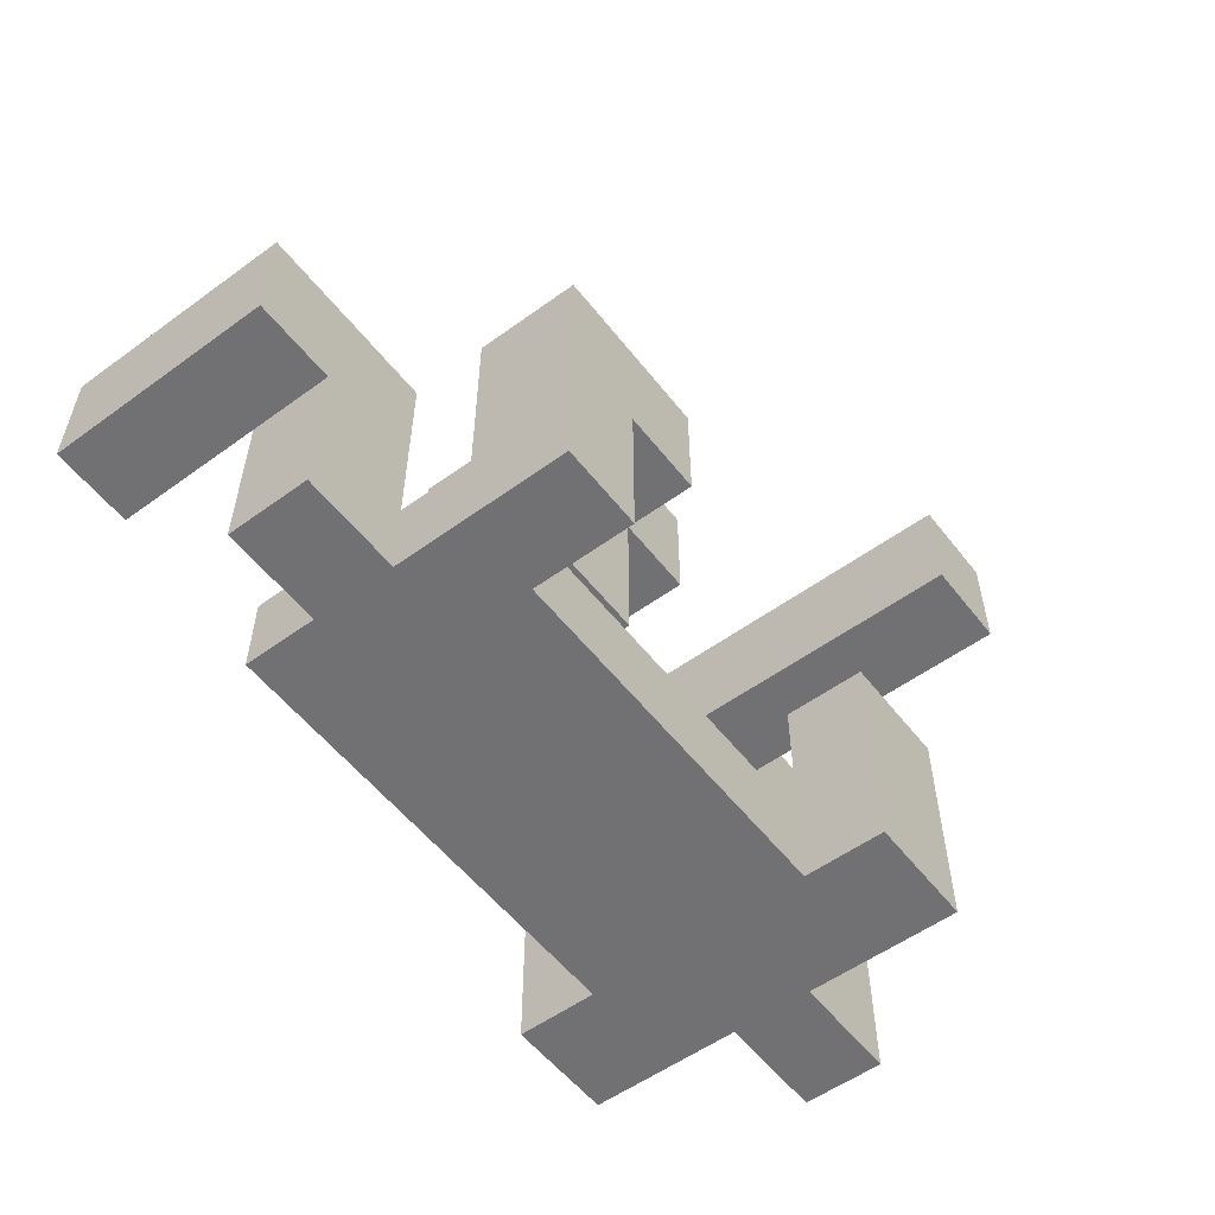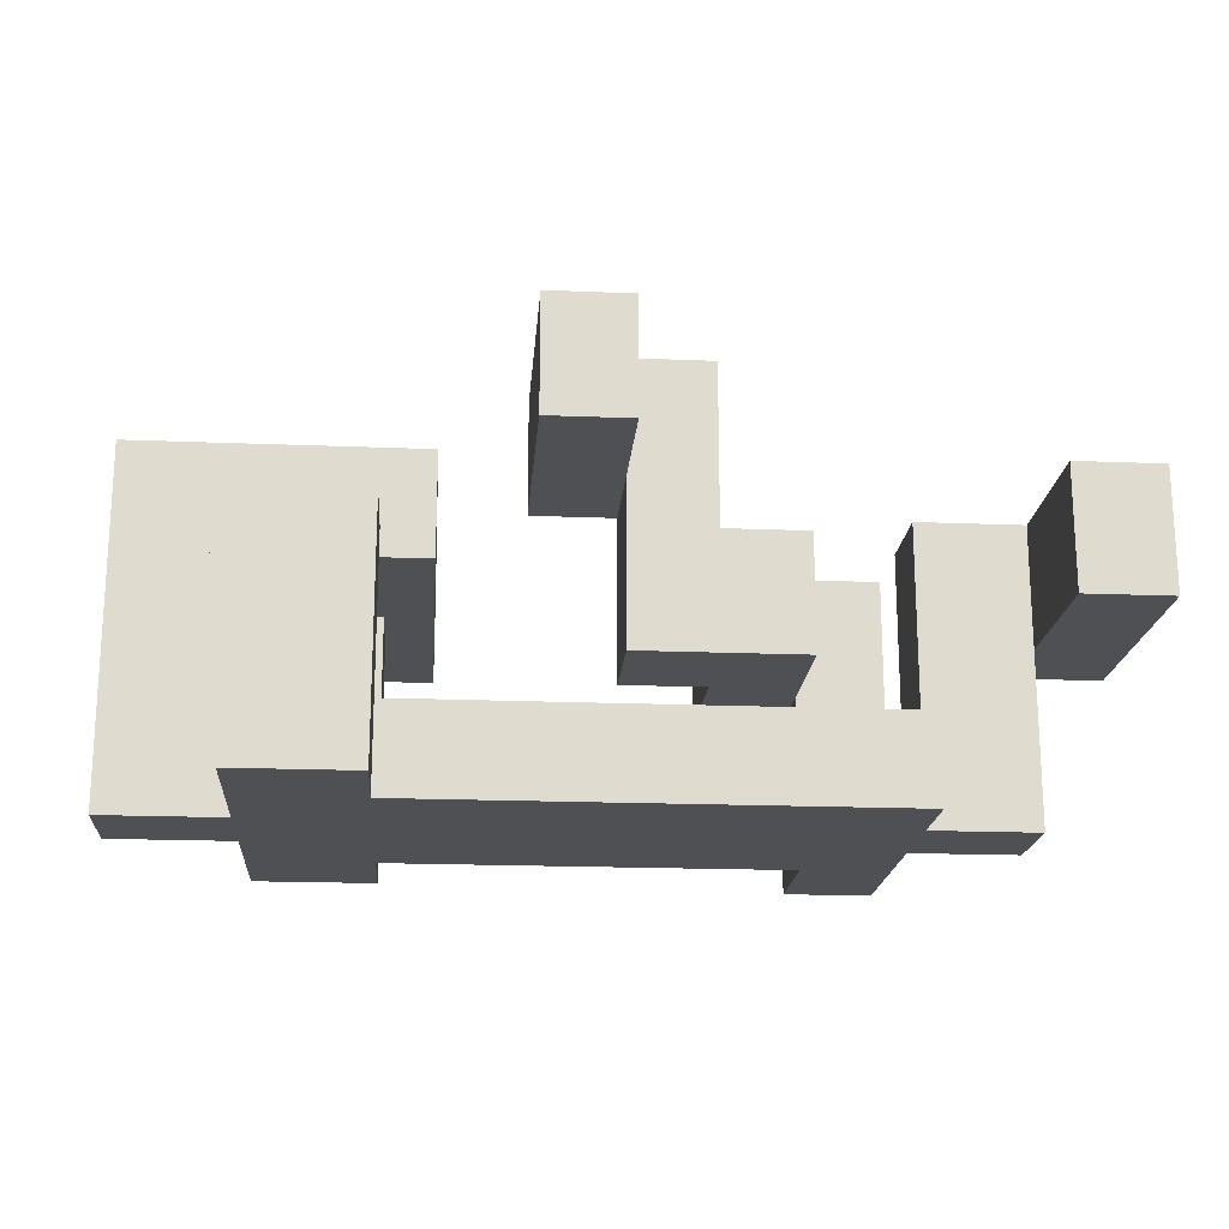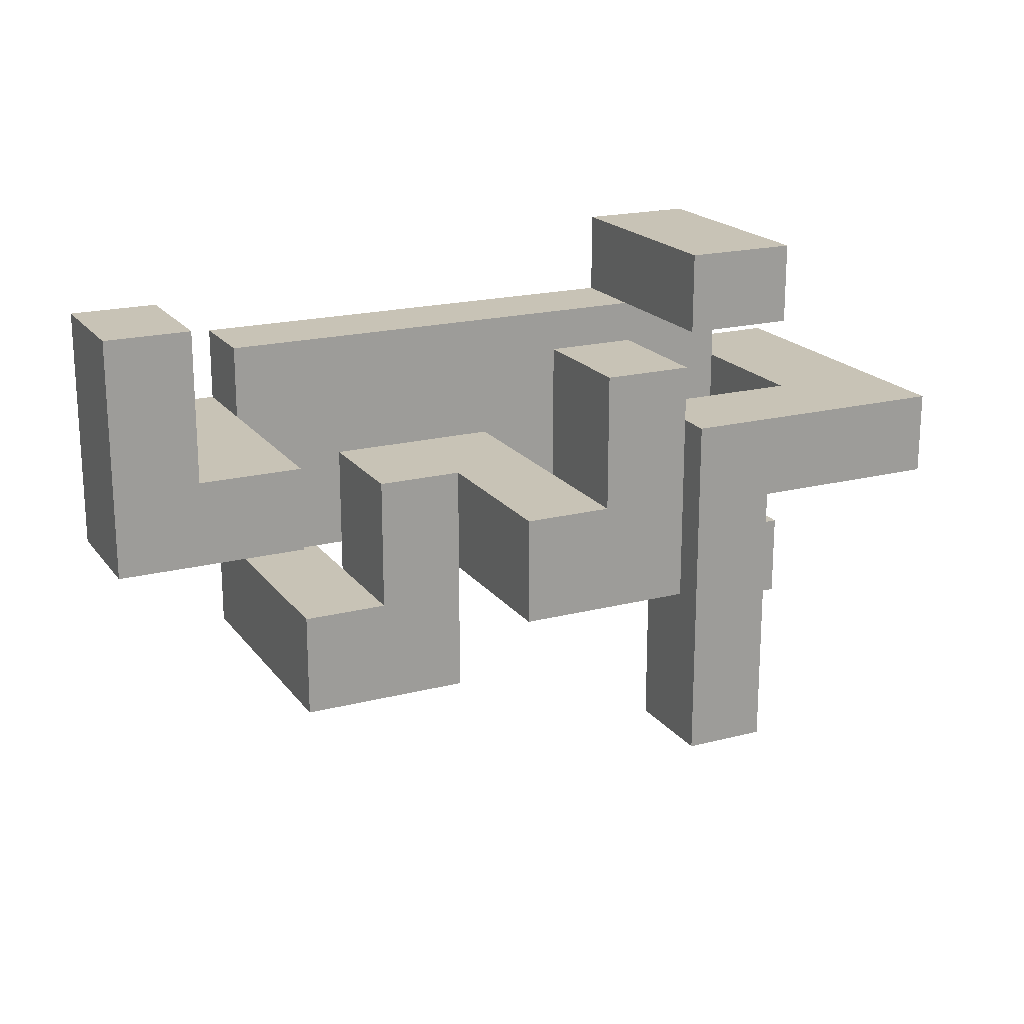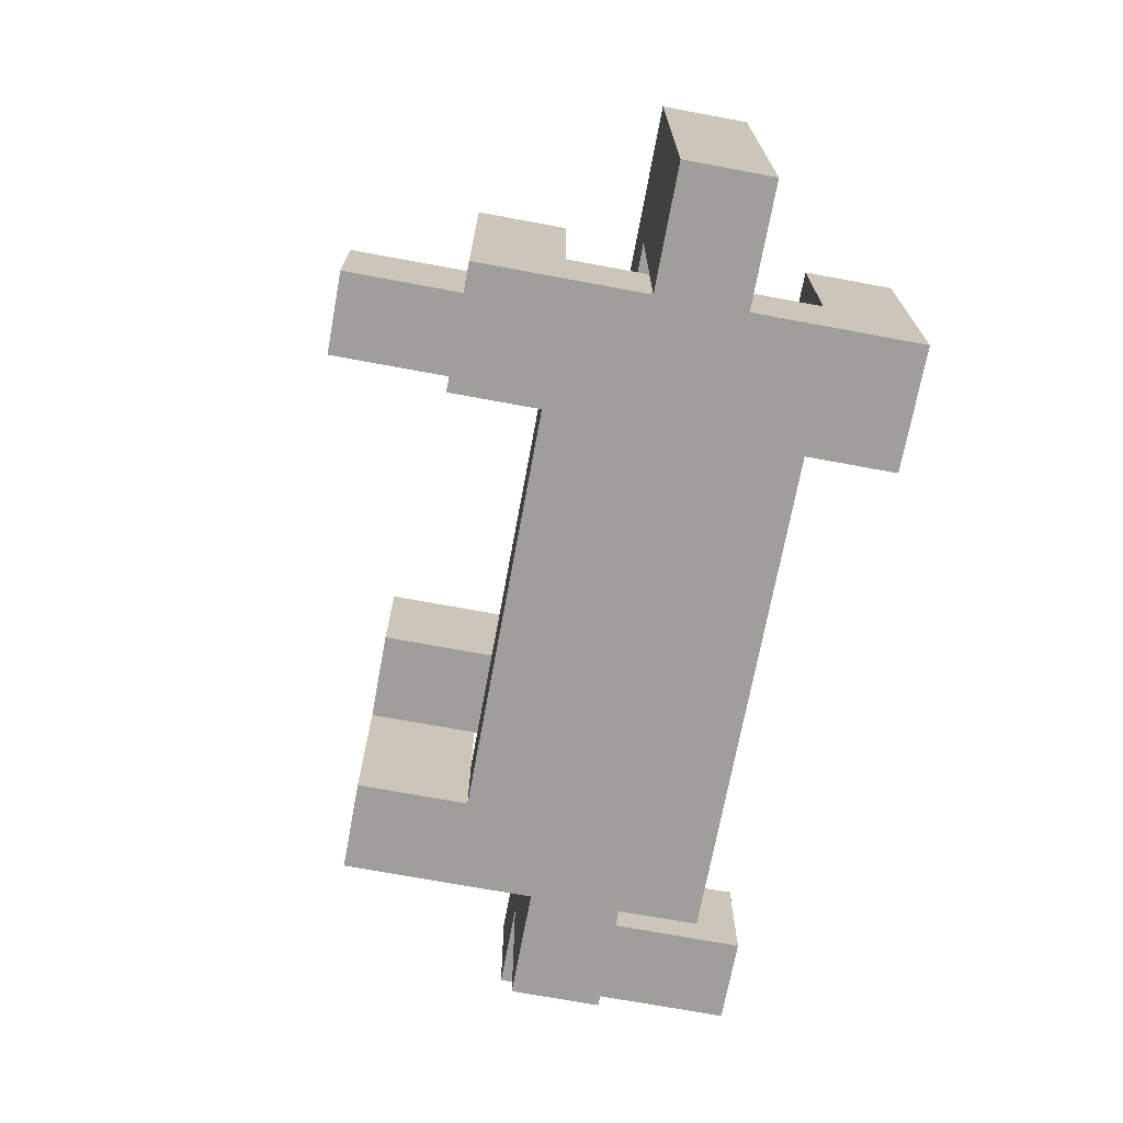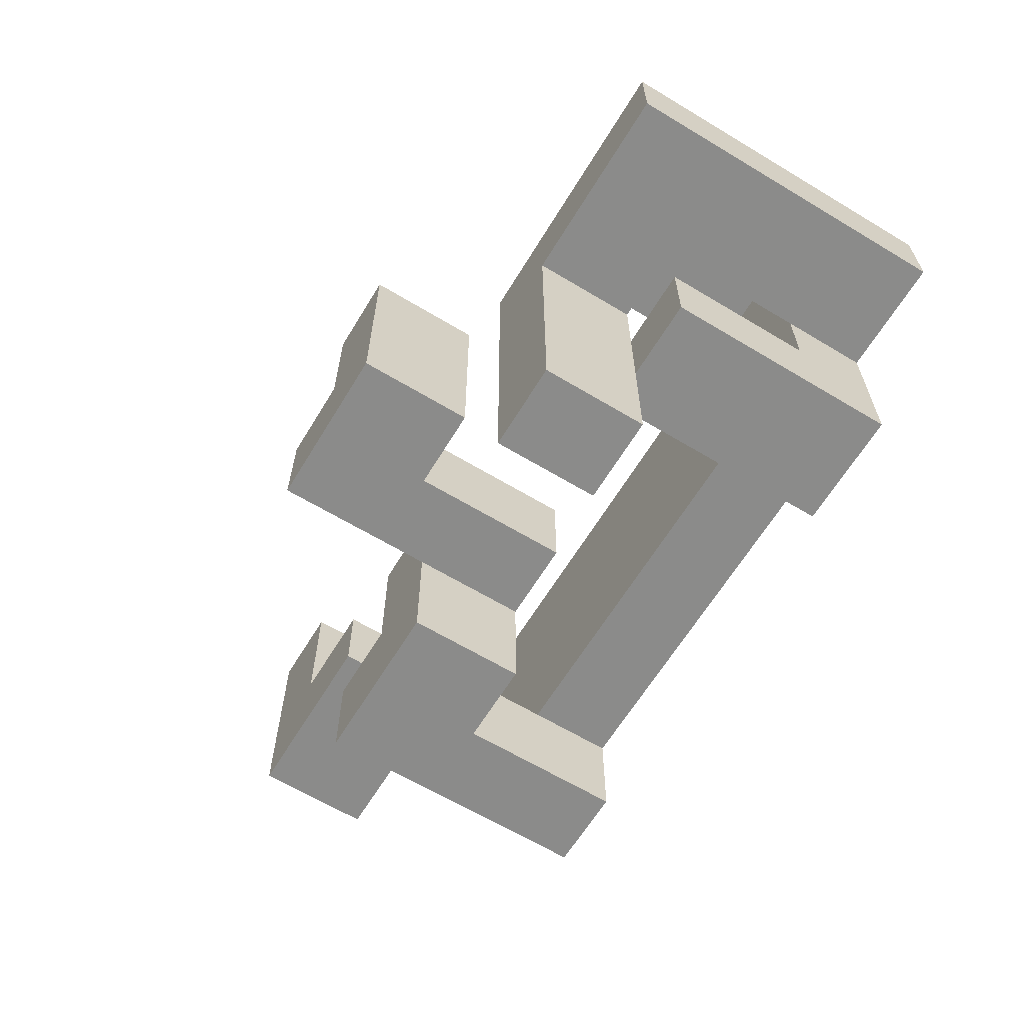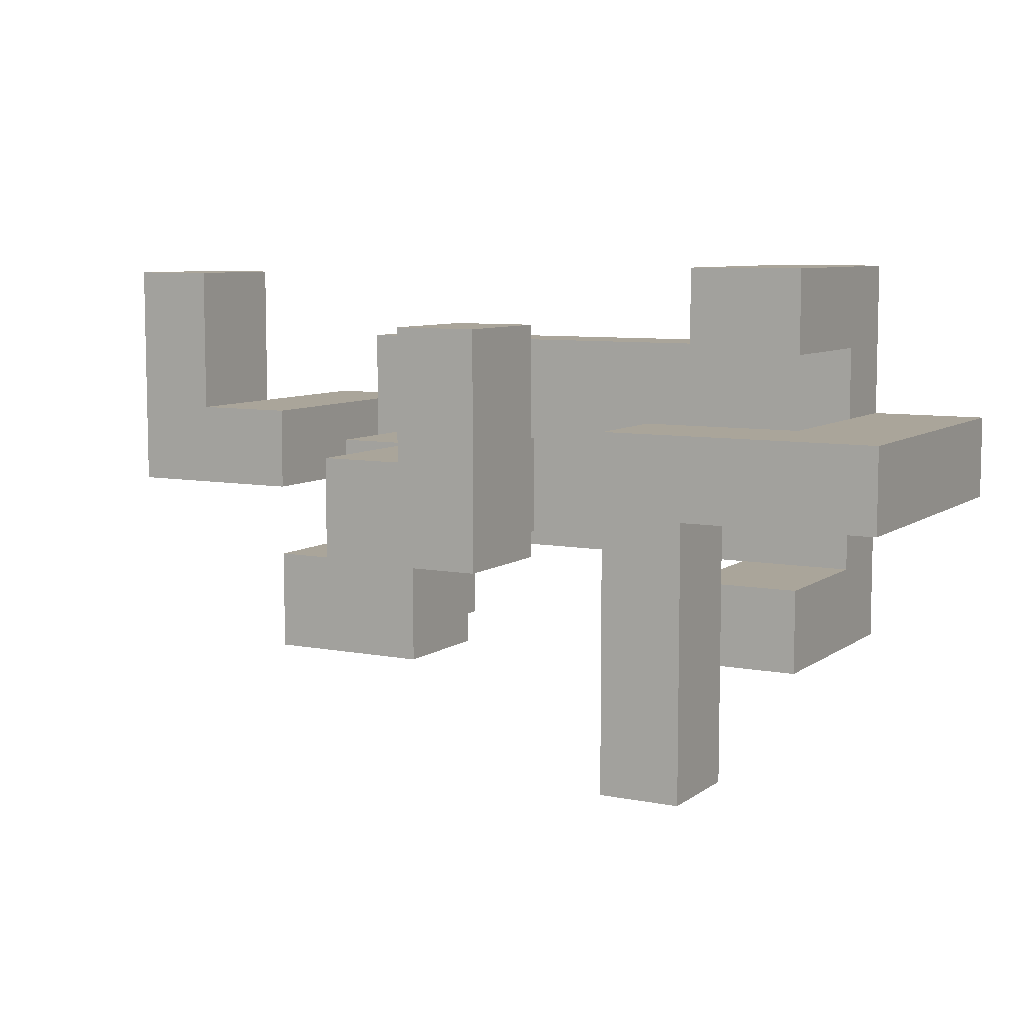
<metadata>
{"format":"obj","ext":"obj","renderer":"f3d","projection":"perspective","resolution":1024,"background":"white","views":[{"elev":-55.3,"azim":127.4,"up":"+Y"},{"elev":-18.9,"azim":-4.4,"up":"+Y"},{"elev":19.4,"azim":154.3,"up":"+Z"},{"elev":-70.8,"azim":-100.5,"up":"+Y"},{"elev":-63.7,"azim":-121.3,"up":"+Z"},{"elev":7.7,"azim":-151.2,"up":"+Z"}]}
</metadata>
<code>
v 0.03837 0.1568 0.1367
v 0.03837 0.1318 0.1367
v 0.05637 0.1318 0.1367
v 0.05637 0.1568 0.1367
v 0.03837 0.1568 0.08669
v 0.03837 0.1568 0.1367
v 0.05637 0.1568 0.1367
v 0.05637 0.1568 0.08669
v 0.03837 0.1318 0.08669
v 0.03837 0.1568 0.08669
v 0.05637 0.1568 0.08669
v 0.05637 0.1318 0.08669
v 0.03837 0.1318 0.1367
v 0.03837 0.1318 0.08669
v 0.05637 0.1318 0.08669
v 0.05637 0.1318 0.1367
v 0.03837 0.1568 0.08669
v 0.03837 0.1318 0.08669
v 0.03837 0.1318 0.1367
v 0.03837 0.1568 0.1367
v 0.05637 0.1568 0.08669
v 0.05637 0.1568 0.1367
v 0.05637 0.1318 0.1367
v 0.05637 0.1318 0.08669
v 0.01033 0.1118 0.1307
v -0.01467 0.1118 0.1307
v -0.01467 0.1118 0.1487
v 0.01033 0.1118 0.1487
v 0.01033 0.06179 0.1307
v 0.01033 0.1118 0.1307
v 0.01033 0.1118 0.1487
v 0.01033 0.06179 0.1487
v -0.01467 0.06179 0.1307
v 0.01033 0.06179 0.1307
v 0.01033 0.06179 0.1487
v -0.01467 0.06179 0.1487
v -0.01467 0.1118 0.1307
v -0.01467 0.06179 0.1307
v -0.01467 0.06179 0.1487
v -0.01467 0.1118 0.1487
v 0.01033 0.06179 0.1307
v -0.01467 0.06179 0.1307
v -0.01467 0.1118 0.1307
v 0.01033 0.1118 0.1307
v 0.01033 0.06179 0.1487
v 0.01033 0.1118 0.1487
v -0.01467 0.1118 0.1487
v -0.01467 0.06179 0.1487
v 0.002332 0.1338 0.0968
v 0.002332 0.1118 0.0968
v 0.02033 0.1118 0.0968
v 0.02033 0.1338 0.0968
v 0.002332 0.1338 0.0368
v 0.002332 0.1338 0.0968
v 0.02033 0.1338 0.0968
v 0.02033 0.1338 0.0368
v 0.002332 0.1118 0.0368
v 0.002332 0.1338 0.0368
v 0.02033 0.1338 0.0368
v 0.02033 0.1118 0.0368
v 0.002332 0.1118 0.0968
v 0.002332 0.1118 0.0368
v 0.02033 0.1118 0.0368
v 0.02033 0.1118 0.0968
v 0.002332 0.1338 0.0368
v 0.002332 0.1118 0.0368
v 0.002332 0.1118 0.0968
v 0.002332 0.1338 0.0968
v 0.02033 0.1338 0.0368
v 0.02033 0.1338 0.0968
v 0.02033 0.1118 0.0968
v 0.02033 0.1118 0.0368
v 0.09237 0.06179 0.08069
v 0.09237 0.06179 0.05869
v 0.1104 0.06179 0.05869
v 0.1104 0.06179 0.08069
v 0.09237 0.1218 0.08069
v 0.09237 0.06179 0.08069
v 0.1104 0.06179 0.08069
v 0.1104 0.1218 0.08069
v 0.09237 0.1218 0.05869
v 0.09237 0.1218 0.08069
v 0.1104 0.1218 0.08069
v 0.1104 0.1218 0.05869
v 0.09237 0.06179 0.05869
v 0.09237 0.1218 0.05869
v 0.1104 0.1218 0.05869
v 0.1104 0.06179 0.05869
v 0.09237 0.1218 0.08069
v 0.09237 0.1218 0.05869
v 0.09237 0.06179 0.05869
v 0.09237 0.06179 0.08069
v 0.1104 0.1218 0.08069
v 0.1104 0.06179 0.08069
v 0.1104 0.06179 0.05869
v 0.1104 0.1218 0.05869
v 0.05637 0.09679 0.1087
v 0.05637 0.09679 0.08669
v 0.07437 0.09679 0.08669
v 0.07437 0.09679 0.1087
v 0.05637 0.1568 0.1087
v 0.05637 0.09679 0.1087
v 0.07437 0.09679 0.1087
v 0.07437 0.1568 0.1087
v 0.05637 0.1568 0.08669
v 0.05637 0.1568 0.1087
v 0.07437 0.1568 0.1087
v 0.07437 0.1568 0.08669
v 0.05637 0.09679 0.08669
v 0.05637 0.1568 0.08669
v 0.07437 0.1568 0.08669
v 0.07437 0.09679 0.08669
v 0.05637 0.1568 0.1087
v 0.05637 0.1568 0.08669
v 0.05637 0.09679 0.08669
v 0.05637 0.09679 0.1087
v 0.07437 0.1568 0.1087
v 0.07437 0.09679 0.1087
v 0.07437 0.09679 0.08669
v 0.07437 0.1568 0.08669
v 0.01033 0.06179 0.08069
v -0.01467 0.06179 0.08069
v -0.01467 0.06179 0.06269
v 0.01033 0.06179 0.06269
v 0.01033 0.1118 0.08069
v 0.01033 0.06179 0.08069
v 0.01033 0.06179 0.06269
v 0.01033 0.1118 0.06269
v -0.01467 0.1118 0.08069
v 0.01033 0.1118 0.08069
v 0.01033 0.1118 0.06269
v -0.01467 0.1118 0.06269
v -0.01467 0.06179 0.08069
v -0.01467 0.1118 0.08069
v -0.01467 0.1118 0.06269
v -0.01467 0.06179 0.06269
v 0.01033 0.1118 0.08069
v -0.01467 0.1118 0.08069
v -0.01467 0.06179 0.08069
v 0.01033 0.06179 0.08069
v 0.01033 0.1118 0.06269
v 0.01033 0.06179 0.06269
v -0.01467 0.06179 0.06269
v -0.01467 0.1118 0.06269
v 0.1324 0.09679 0.09669
v 0.1324 0.1218 0.09669
v 0.1504 0.1218 0.09669
v 0.1504 0.09679 0.09669
v 0.1324 0.09679 0.1467
v 0.1324 0.09679 0.09669
v 0.1504 0.09679 0.09669
v 0.1504 0.09679 0.1467
v 0.1324 0.1218 0.1467
v 0.1324 0.09679 0.1467
v 0.1504 0.09679 0.1467
v 0.1504 0.1218 0.1467
v 0.1324 0.1218 0.09669
v 0.1324 0.1218 0.1467
v 0.1504 0.1218 0.1467
v 0.1504 0.1218 0.09669
v 0.1324 0.09679 0.1467
v 0.1324 0.1218 0.1467
v 0.1324 0.1218 0.09669
v 0.1324 0.09679 0.09669
v 0.1504 0.09679 0.1467
v 0.1504 0.09679 0.09669
v 0.1504 0.1218 0.09669
v 0.1504 0.1218 0.1467
v 0.1324 0.06179 0.1147
v 0.1104 0.06179 0.1147
v 0.1104 0.06179 0.09669
v 0.1324 0.06179 0.09669
v 0.1324 0.1218 0.1147
v 0.1324 0.06179 0.1147
v 0.1324 0.06179 0.09669
v 0.1324 0.1218 0.09669
v 0.1104 0.1218 0.1147
v 0.1324 0.1218 0.1147
v 0.1324 0.1218 0.09669
v 0.1104 0.1218 0.09669
v 0.1104 0.06179 0.1147
v 0.1104 0.1218 0.1147
v 0.1104 0.1218 0.09669
v 0.1104 0.06179 0.09669
v 0.1324 0.1218 0.1147
v 0.1104 0.1218 0.1147
v 0.1104 0.06179 0.1147
v 0.1324 0.06179 0.1147
v 0.1324 0.1218 0.09669
v 0.1324 0.06179 0.09669
v 0.1104 0.06179 0.09669
v 0.1104 0.1218 0.09669
v -0.03967 0.1118 0.1148
v -0.03967 0.1338 0.1148
v -0.03967 0.1338 0.0968
v -0.03967 0.1118 0.0968
v 0.02033 0.1118 0.1148
v -0.03967 0.1118 0.1148
v -0.03967 0.1118 0.0968
v 0.02033 0.1118 0.0968
v 0.02033 0.1338 0.1148
v 0.02033 0.1118 0.1148
v 0.02033 0.1118 0.0968
v 0.02033 0.1338 0.0968
v -0.03967 0.1338 0.1148
v 0.02033 0.1338 0.1148
v 0.02033 0.1338 0.0968
v -0.03967 0.1338 0.0968
v 0.02033 0.1118 0.1148
v 0.02033 0.1338 0.1148
v -0.03967 0.1338 0.1148
v -0.03967 0.1118 0.1148
v 0.02033 0.1118 0.0968
v -0.03967 0.1118 0.0968
v -0.03967 0.1338 0.0968
v 0.02033 0.1338 0.0968
v -0.01467 0.07979 0.1307
v -0.01467 0.07979 0.08069
v -0.01467 0.06179 0.08069
v -0.01467 0.06179 0.1307
v 0.1104 0.07979 0.1307
v 0.04785 0.07979 0.1307
v 0.04785 0.06179 0.1307
v -0.01467 0.07979 0.1307
v -0.01467 0.06179 0.1307
v 0.1104 0.06179 0.1307
v 0.1104 0.07979 0.08069
v 0.1104 0.07979 0.1307
v 0.1104 0.06179 0.1307
v 0.1104 0.06179 0.08069
v -0.01467 0.07979 0.08069
v 0.04785 0.07979 0.08069
v 0.04785 0.06179 0.08069
v 0.1104 0.07979 0.08069
v 0.1104 0.06179 0.08069
v -0.01467 0.06179 0.08069
v 0.1104 0.07979 0.1307
v 0.1104 0.07979 0.08069
v 0.04785 0.07979 0.08069
v 0.04785 0.07979 0.1307
v -0.01467 0.07979 0.08069
v -0.01467 0.07979 0.1307
v 0.04785 0.06179 0.1307
v -0.01467 0.06179 0.1307
v -0.01467 0.06179 0.08069
v 0.1104 0.06179 0.1307
v 0.04785 0.06179 0.08069
v 0.1104 0.06179 0.08069
v 0.01033 0.1118 0.1307
v -0.01467 0.1118 0.1307
v -0.01467 0.1118 0.1487
v 0.01033 0.1118 0.1487
v 0.01033 0.06179 0.1307
v 0.01033 0.1118 0.1307
v 0.01033 0.1118 0.1487
v 0.01033 0.06179 0.1487
v -0.01467 0.06179 0.1307
v 0.01033 0.06179 0.1307
v 0.01033 0.06179 0.1487
v -0.01467 0.06179 0.1487
v -0.01467 0.1118 0.1307
v -0.01467 0.06179 0.1307
v -0.01467 0.06179 0.1487
v -0.01467 0.1118 0.1487
v 0.01033 0.06179 0.1307
v -0.01467 0.06179 0.1307
v -0.01467 0.1118 0.1307
v 0.01033 0.1118 0.1307
v 0.01033 0.06179 0.1487
v 0.01033 0.1118 0.1487
v -0.01467 0.1118 0.1487
v -0.01467 0.06179 0.1487
v -0.03967 0.06179 0.0968
v -0.01467 0.06179 0.0968
v -0.01467 0.06179 0.1148
v -0.03967 0.06179 0.1148
v -0.03967 0.1118 0.0968
v -0.03967 0.06179 0.0968
v -0.03967 0.06179 0.1148
v -0.03967 0.1118 0.1148
v -0.01467 0.1118 0.0968
v -0.03967 0.1118 0.0968
v -0.03967 0.1118 0.1148
v -0.01467 0.1118 0.1148
v -0.01467 0.06179 0.0968
v -0.01467 0.1118 0.0968
v -0.01467 0.1118 0.1148
v -0.01467 0.06179 0.1148
v -0.03967 0.1118 0.0968
v -0.01467 0.1118 0.0968
v -0.01467 0.06179 0.0968
v -0.03967 0.06179 0.0968
v -0.03967 0.1118 0.1148
v -0.03967 0.06179 0.1148
v -0.01467 0.06179 0.1148
v -0.01467 0.1118 0.1148
v 0.09237 0.1218 0.05869
v 0.09237 0.09679 0.05869
v 0.07437 0.09679 0.05869
v 0.07437 0.1218 0.05869
v 0.09237 0.1218 0.1087
v 0.09237 0.1218 0.05869
v 0.07437 0.1218 0.05869
v 0.07437 0.1218 0.1087
v 0.09237 0.09679 0.1087
v 0.09237 0.1218 0.1087
v 0.07437 0.1218 0.1087
v 0.07437 0.09679 0.1087
v 0.09237 0.09679 0.05869
v 0.09237 0.09679 0.1087
v 0.07437 0.09679 0.1087
v 0.07437 0.09679 0.05869
v 0.09237 0.1218 0.1087
v 0.09237 0.09679 0.1087
v 0.09237 0.09679 0.05869
v 0.09237 0.1218 0.05869
v 0.07437 0.1218 0.1087
v 0.07437 0.1218 0.05869
v 0.07437 0.09679 0.05869
v 0.07437 0.09679 0.1087
g  mesh 1 Thick-7
f 1 3 4
f 3 1 2
f 5 7 8
f 7 5 6
f 9 11 12
f 11 9 10
f 15 13 14
f 13 15 16
f 17 19 20
f 19 17 18
f 23 21 22
f 21 23 24
f 25 27 28
f 27 25 26
f 29 31 32
f 31 29 30
f 33 35 36
f 35 33 34
f 39 37 38
f 37 39 40
f 41 43 44
f 43 41 42
f 47 45 46
f 45 47 48
f 49 51 52
f 51 49 50
f 53 55 56
f 55 53 54
f 57 59 60
f 59 57 58
f 63 61 62
f 61 63 64
f 65 67 68
f 67 65 66
f 71 69 70
f 69 71 72
f 73 75 76
f 75 73 74
f 77 79 80
f 79 77 78
f 81 83 84
f 83 81 82
f 87 85 86
f 85 87 88
f 89 91 92
f 91 89 90
f 95 93 94
f 93 95 96
f 97 99 100
f 99 97 98
f 101 103 104
f 103 101 102
f 105 107 108
f 107 105 106
f 111 109 110
f 109 111 112
f 113 115 116
f 115 113 114
f 119 117 118
f 117 119 120
f 121 123 124
f 123 121 122
f 125 127 128
f 127 125 126
f 129 131 132
f 131 129 130
f 135 133 134
f 133 135 136
f 137 139 140
f 139 137 138
f 143 141 142
f 141 143 144
f 145 147 148
f 147 145 146
f 149 151 152
f 151 149 150
f 153 155 156
f 155 153 154
f 159 157 158
f 157 159 160
f 161 163 164
f 163 161 162
f 167 165 166
f 165 167 168
f 169 171 172
f 171 169 170
f 173 175 176
f 175 173 174
f 177 179 180
f 179 177 178
f 183 181 182
f 181 183 184
f 185 187 188
f 187 185 186
f 191 189 190
f 189 191 192
f 193 195 196
f 195 193 194
f 197 199 200
f 199 197 198
f 201 203 204
f 203 201 202
f 207 205 206
f 205 207 208
f 209 211 212
f 211 209 210
f 215 213 214
f 213 215 216
f 217 219 220
f 219 217 218
f 225 222 224
f 222 225 223
f 221 223 226
f 223 221 222
f 227 229 230
f 229 227 228
f 233 231 232
f 235 232 234
f 232 235 233
f 231 233 236
f 237 239 240
f 240 241 242
f 241 240 239
f 239 237 238
f 246 247 248
f 247 246 243
f 245 243 244
f 243 245 247
f 249 251 252
f 251 249 250
f 253 255 256
f 255 253 254
f 257 259 260
f 259 257 258
f 263 261 262
f 261 263 264
f 265 267 268
f 267 265 266
f 271 269 270
f 269 271 272
f 273 275 276
f 275 273 274
f 277 279 280
f 279 277 278
f 281 283 284
f 283 281 282
f 287 285 286
f 285 287 288
f 289 291 292
f 291 289 290
f 295 293 294
f 293 295 296
f 297 299 300
f 299 297 298
f 301 303 304
f 303 301 302
f 305 307 308
f 307 305 306
f 311 309 310
f 309 311 312
f 313 315 316
f 315 313 314
f 319 317 318
f 317 319 320

</code>
